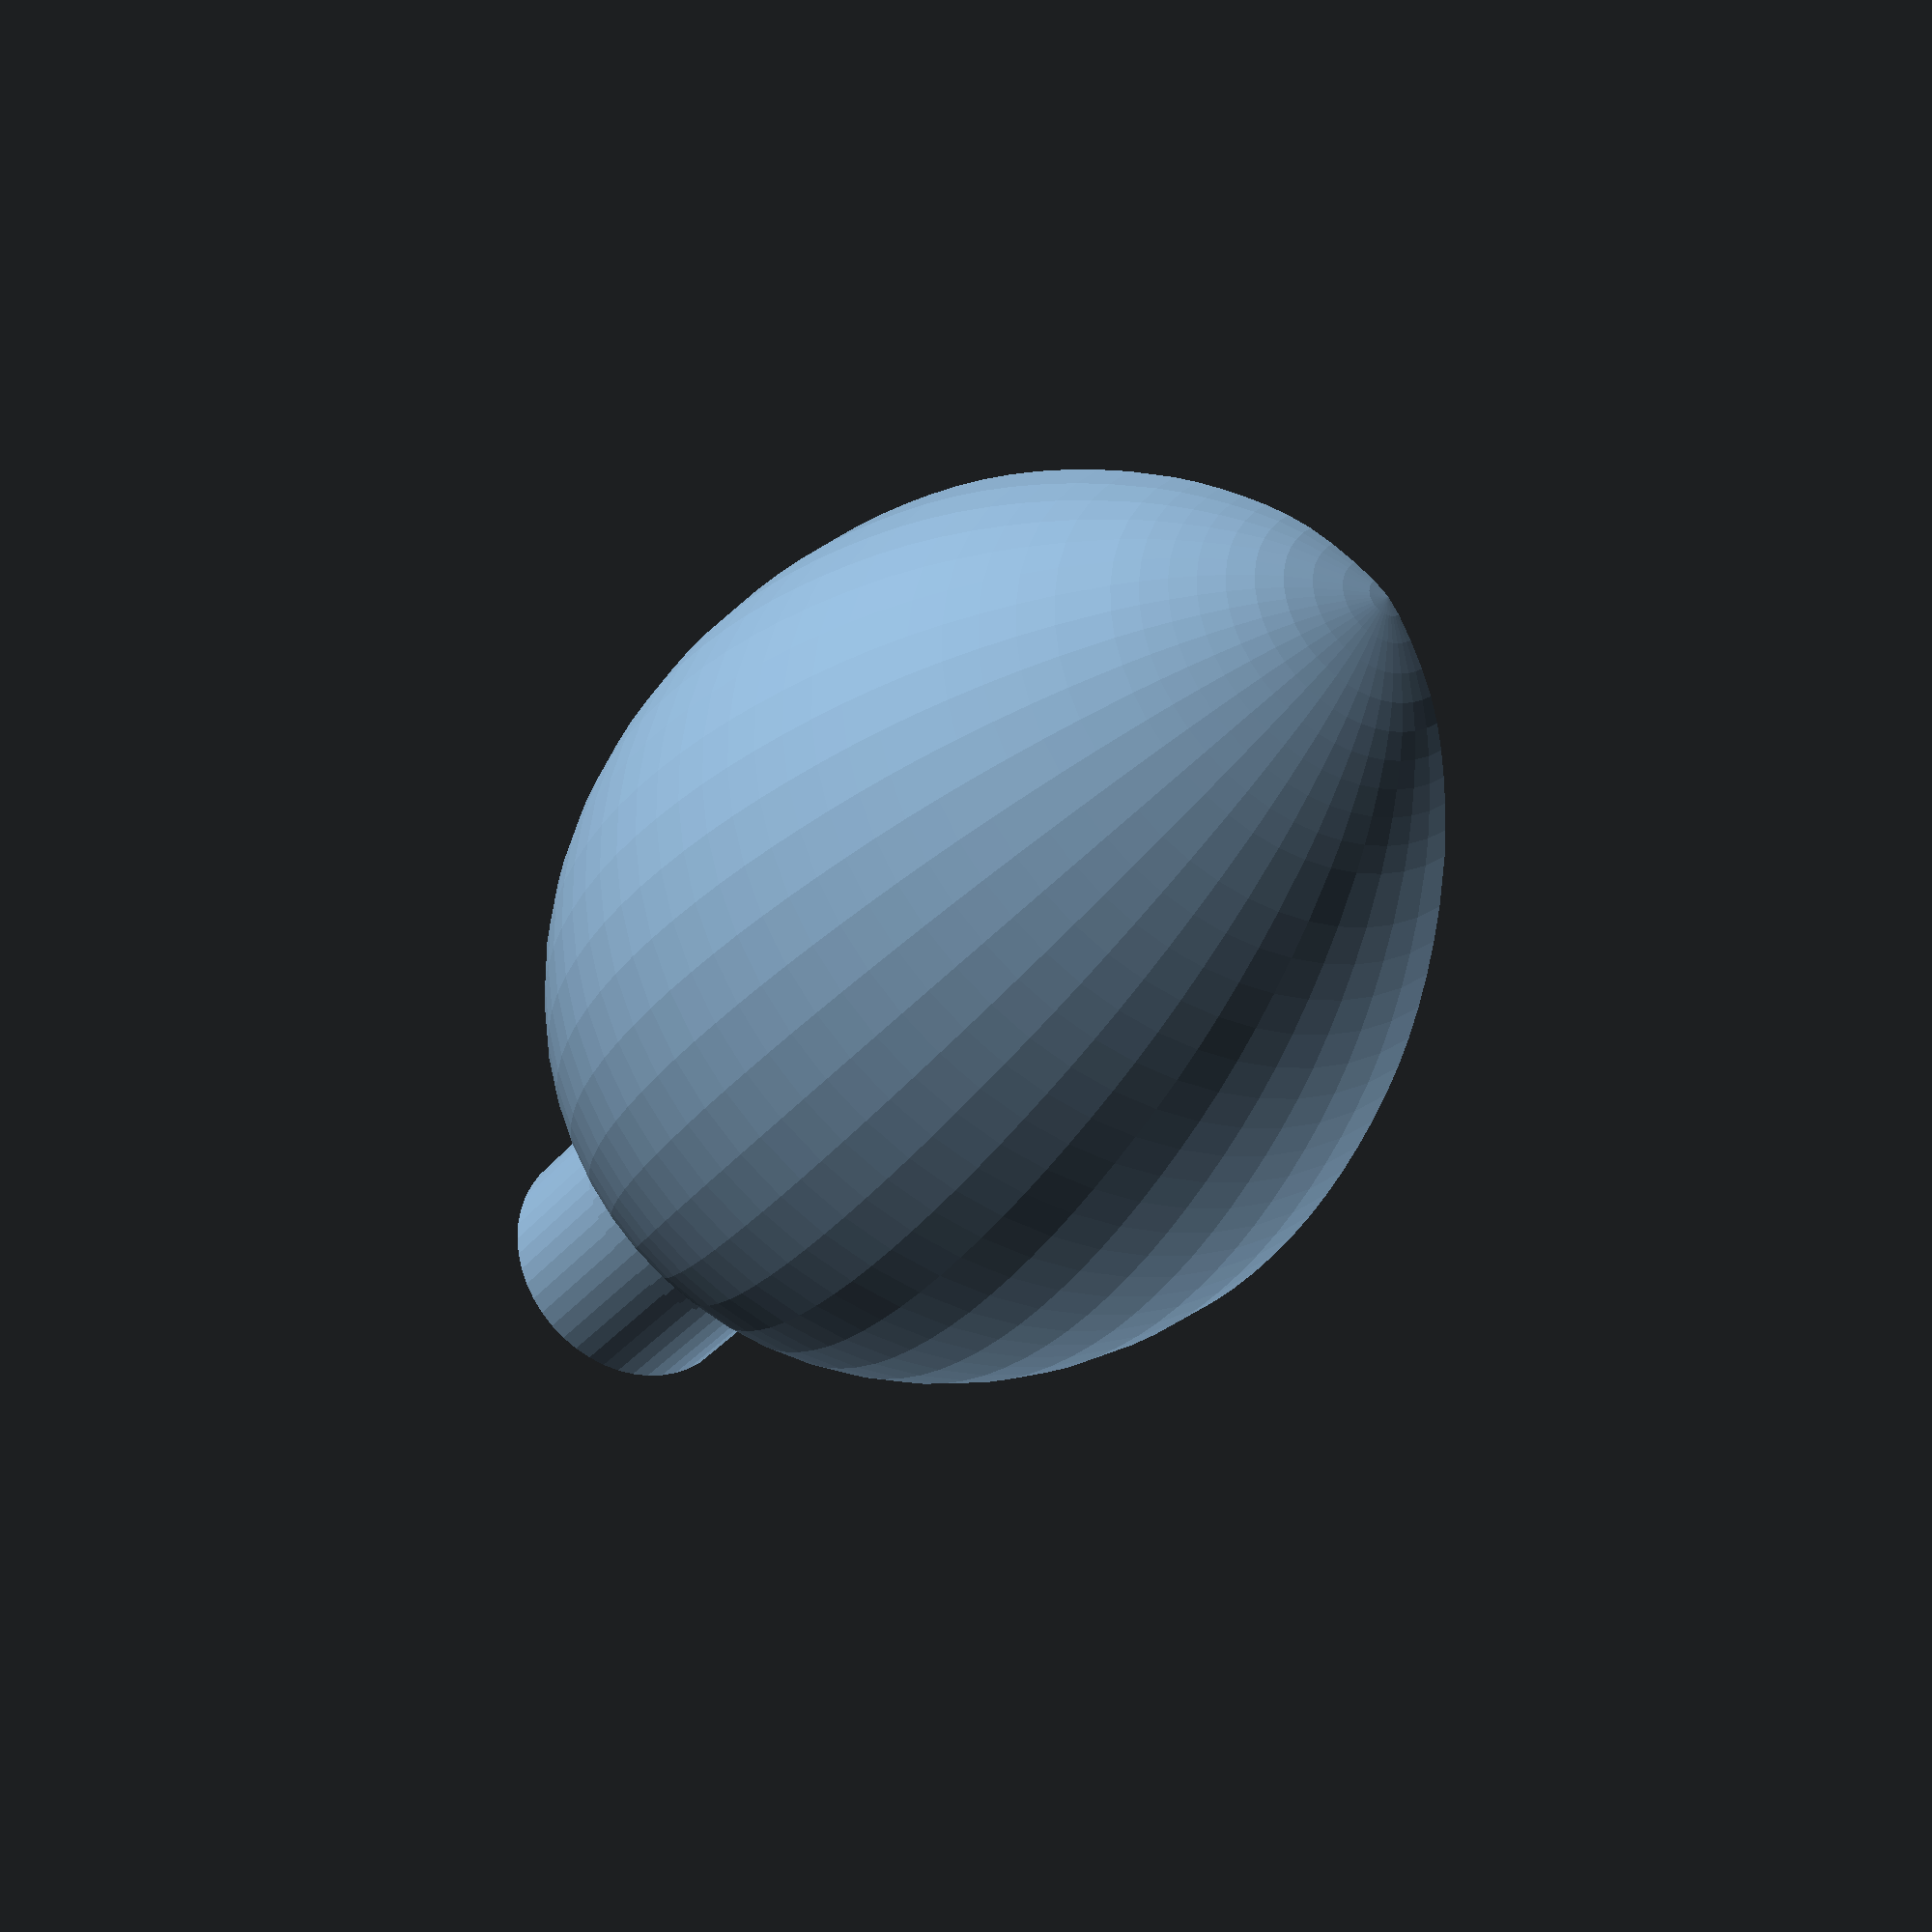
<openscad>

// Copyright 2017 Arthur Davis (thingiverse.com/artdavis)
// This file is licensed under a Creative Commons Attribution 4.0
// International License.
// THE SOFTWARE IS PROVIDED "AS IS", WITHOUT WARRANTY OF ANY KIND, EXPRESS OR
// IMPLIED, INCLUDING BUT NOT LIMITED TO THE WARRANTIES OF MERCHANTABILITY,
// FITNESS FOR A PARTICULAR PURPOSE AND NONINFRINGEMENT. IN NO EVENT SHALL THE
// AUTHORS OR COPYRIGHT HOLDERS BE LIABLE FOR ANY CLAIM, DAMAGES OR OTHER
// LIABILITY, WHETHER IN AN ACTION OF CONTRACT, TORT OR OTHERWISE, ARISING
// FROM, OUT OF OR IN CONNECTION WITH THE SOFTWARE OR THE USE OR OTHER
// DEALINGS IN THE SOFTWARE.

// Coupler Shoulder Length
coupler_shoulder_len = 6.0; // [1.0:1.0:25.0]
// Coupler Shoulder Diameter
coupler_shoulder_diam = 18.7; // [10.0:0.2:50.0]
// Fitting Shoulder Length
coupler_fitting_len = 12.0; // [5.0:1.0:25.0]
// Fitting Shoulder Diameter
coupler_fitting_diam = 17.9; // [10.0:0.2:50.0]

/* [Hidden] */
// Special variables for facets/arcs
$fn = 48;

// Incremental offset to make good overlap for CSG operations
delta = 0.1;

// Coupler extension to overlap with egg shell
coupler_extra = 50.0;

// Wall thickness of the fitting
wall_th = 2.0;


rotate(a = [0, 90.0000000000, 0]) {
	difference() {
		difference() {
			union() {
				rotate_extrude(convexity = 10) {
					polygon(paths = [[0, 1, 2, 3, 4, 5, 6, 7, 8, 9, 10, 11, 12, 13, 14, 15, 16, 17, 18, 19, 20, 21, 22, 23, 24, 25, 26, 27, 28, 29, 30, 31, 32, 33, 34, 35, 36, 37, 38, 39, 40, 41, 42, 43, 44, 45, 46, 47, 48, 49, 50, 51, 52]], points = [[0.0000000000, 0.0000000000], [2.0180937500, 0.0247137500], [3.7258642500, 0.1327052500], [5.3019262500, 0.3512380000], [6.9091375000, 0.7075750000], [8.4426530000, 1.1710507500], [9.9402630000, 1.7523587500], [11.3926580000, 2.4408062500], [12.7905300000, 3.2257000000], [14.1024562500, 4.0940112500], [15.3505312500, 5.0578640000], [16.5348525000, 6.1013037500], [17.6555175000, 7.2083750000], [18.7284022500, 8.3941240000], [19.7306607500, 9.6438347500], [20.6563892500, 10.9511280000], [21.4996837500, 12.3096250000], [22.6616015000, 14.4644757500], [23.6934217500, 16.6895322500], [24.5890127500, 18.9727225000], [25.3422425000, 21.3019750000], [25.9407022500, 23.6671835000], [26.3893912500, 26.0696752500], [26.7027070000, 28.4952620000], [26.8950475000, 30.9297550000], [26.9592505000, 33.3534510000], [26.8918552500, 35.7801175000], [26.7103762500, 38.2024152500], [26.4323275000, 40.6130050000], [26.0585377500, 42.9943835000], [25.5808700000, 45.3592315000], [25.0089575000, 47.7037215000], [24.3524337500, 50.0240250000], [23.6296077500, 52.2890682500], [22.8256460000, 54.5286320000], [21.9300637500, 56.7320372500], [20.9323762500, 58.8886050000], [19.8032927500, 61.0455250000], [18.5755950000, 63.1507352500], [17.2554170000, 65.1994855000], [15.8488925000, 67.1870255000], [13.7119532500, 69.8464870000], [12.5543175000, 71.0997810000], [11.3313975000, 72.2862805000], [10.0886037500, 73.3906507500], [8.7953375000, 74.4414232500], [7.4371025000, 75.3975367500], [5.9994025000, 76.2179305000], [4.4511332500, 76.8854387500], [2.7689697500, 77.4501505000], [1.2061115000, 77.8442692500], [0.0000000000, 77.9999980000], [0.0000000000, 0.0000000000]]);
				}
				difference() {
					union() {
						translate(v = [0, 0, -coupler_shoulder_len]) {
							cylinder(d = coupler_shoulder_diam, h = coupler_shoulder_len + coupler_extra);
						}
						translate(v = [0, 0, -(coupler_shoulder_len + coupler_fitting_len)]) {
							cylinder(d = coupler_fitting_diam, h = coupler_fitting_len + delta);
						}
					}
					translate(v = [0, 0, -(coupler_shoulder_len + coupler_fitting_len + delta/2.)]) {
						cylinder(d = coupler_fitting_diam - 2 * wall_th, h = coupler_shoulder_len + coupler_extra + coupler_fitting_len + delta);
					}
				}
			}
			rotate_extrude() {
				polygon(paths = [[0, 1, 2, 3, 4, 5, 6, 7, 8, 9, 10, 11, 12, 13, 14, 15, 16, 17, 18, 19, 20, 21, 22, 23, 24, 25, 26, 27, 28, 29, 30, 31, 32, 33, 34, 35, 36, 37, 38, 39, 40, 41, 42, 43, 44, 45, 46, 47, 48, 49, 50, 51, 52, 53]], points = [[0.0000000000, 76.8164905000], [1.1389522500, 76.6434497500], [2.6008587500, 76.2106520000], [4.1696775000, 75.6077430000], [5.6136105000, 74.9243685000], [7.0100182500, 74.0832677500], [8.3295707500, 73.1176145000], [9.5879075000, 72.0659672500], [10.8006680000, 70.9668842500], [11.9781670000, 69.8204310000], [13.1008117500, 68.6175250000], [14.1629352500, 67.3611285000], [15.1588695000, 66.0542042500], [16.5013302500, 64.0747272500], [17.7386167500, 62.0245967500], [18.8841657500, 59.9199870000], [19.9514137500, 57.7770725000], [20.8881275000, 55.7147337500], [21.7432890000, 53.6154222500], [22.5174322500, 51.4847150000], [23.2110912500, 49.3281900000], [23.8368267500, 47.1166965000], [24.3819195000, 44.8821502500], [24.8371872500, 42.6282000000], [25.1934475000, 40.3584950000], [25.4584580000, 38.0609482500], [25.6314267500, 35.7522427500], [25.6956615000, 33.4393735000], [25.6344700000, 31.1293350000], [25.4478207500, 28.8099570000], [25.1436512500, 26.4996990000], [24.7148940000, 24.2101867500], [24.1544812500, 21.9530450000], [23.4498127500, 19.6690520000], [22.6198927500, 17.4229685000], [21.6548137500, 15.2335695000], [20.5446687500, 13.1196300000], [19.7338712500, 11.8210597500], [18.8334232500, 10.5790935000], [17.8594865000, 9.3918880000], [16.8282220000, 8.2576000000], [15.7204262500, 7.1386447500], [14.5570107500, 6.0732802500], [13.3305752500, 5.0854082500], [12.0337200000, 4.1989300000], [10.7178495000, 3.4458067500], [9.3471752500, 2.7878085000], [7.9315142500, 2.2353610000], [6.4806837500, 1.7988900000], [4.9751980000, 1.4758837500], [3.5024120000, 1.2905537500], [1.8985910000, 1.2079662500], [0.0000000000, 1.1931875000], [0.0000000000, 76.8164905000]]);
			}
		}
		translate(v = [0, -100.0000000000, -100.0000000000]) {
			cube(size = 200);
		}
	}
}
</openscad>
<views>
elev=150.6 azim=131.5 roll=139.6 proj=p view=wireframe
</views>
